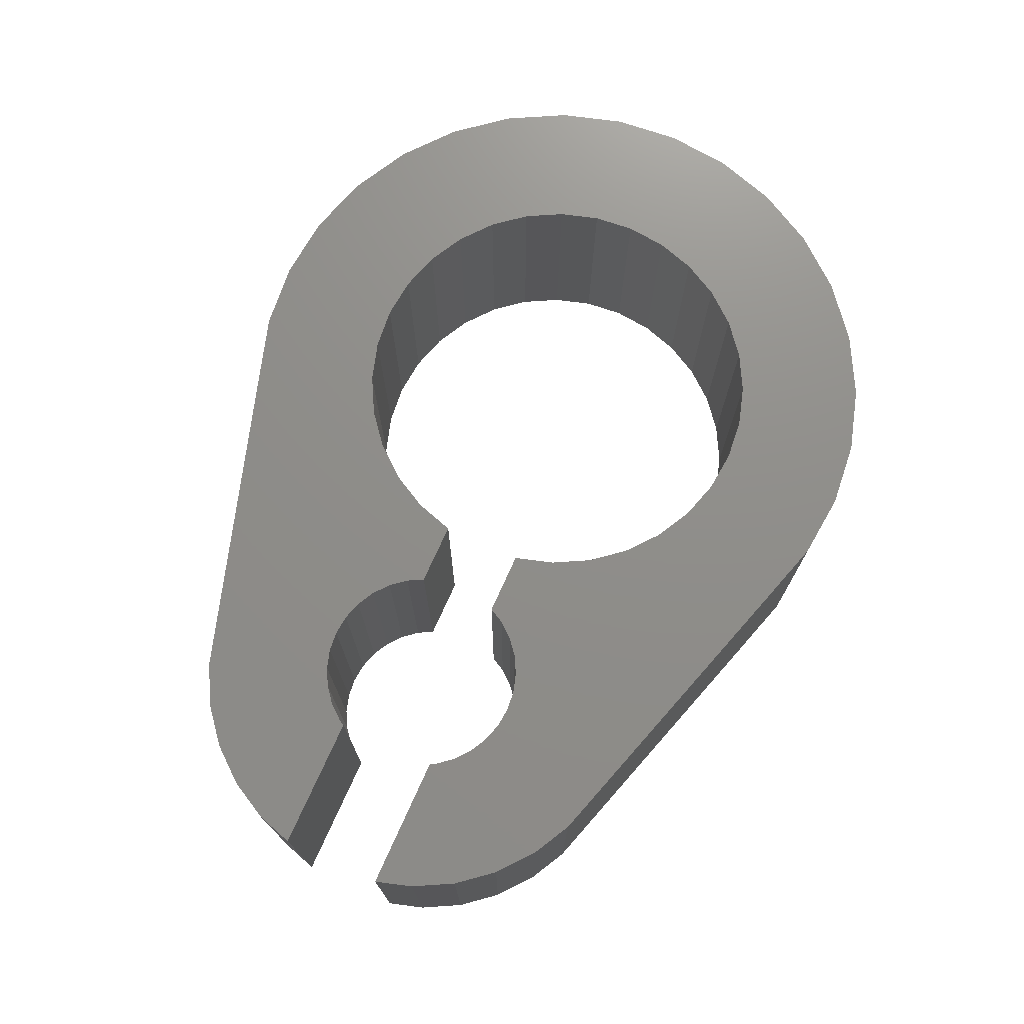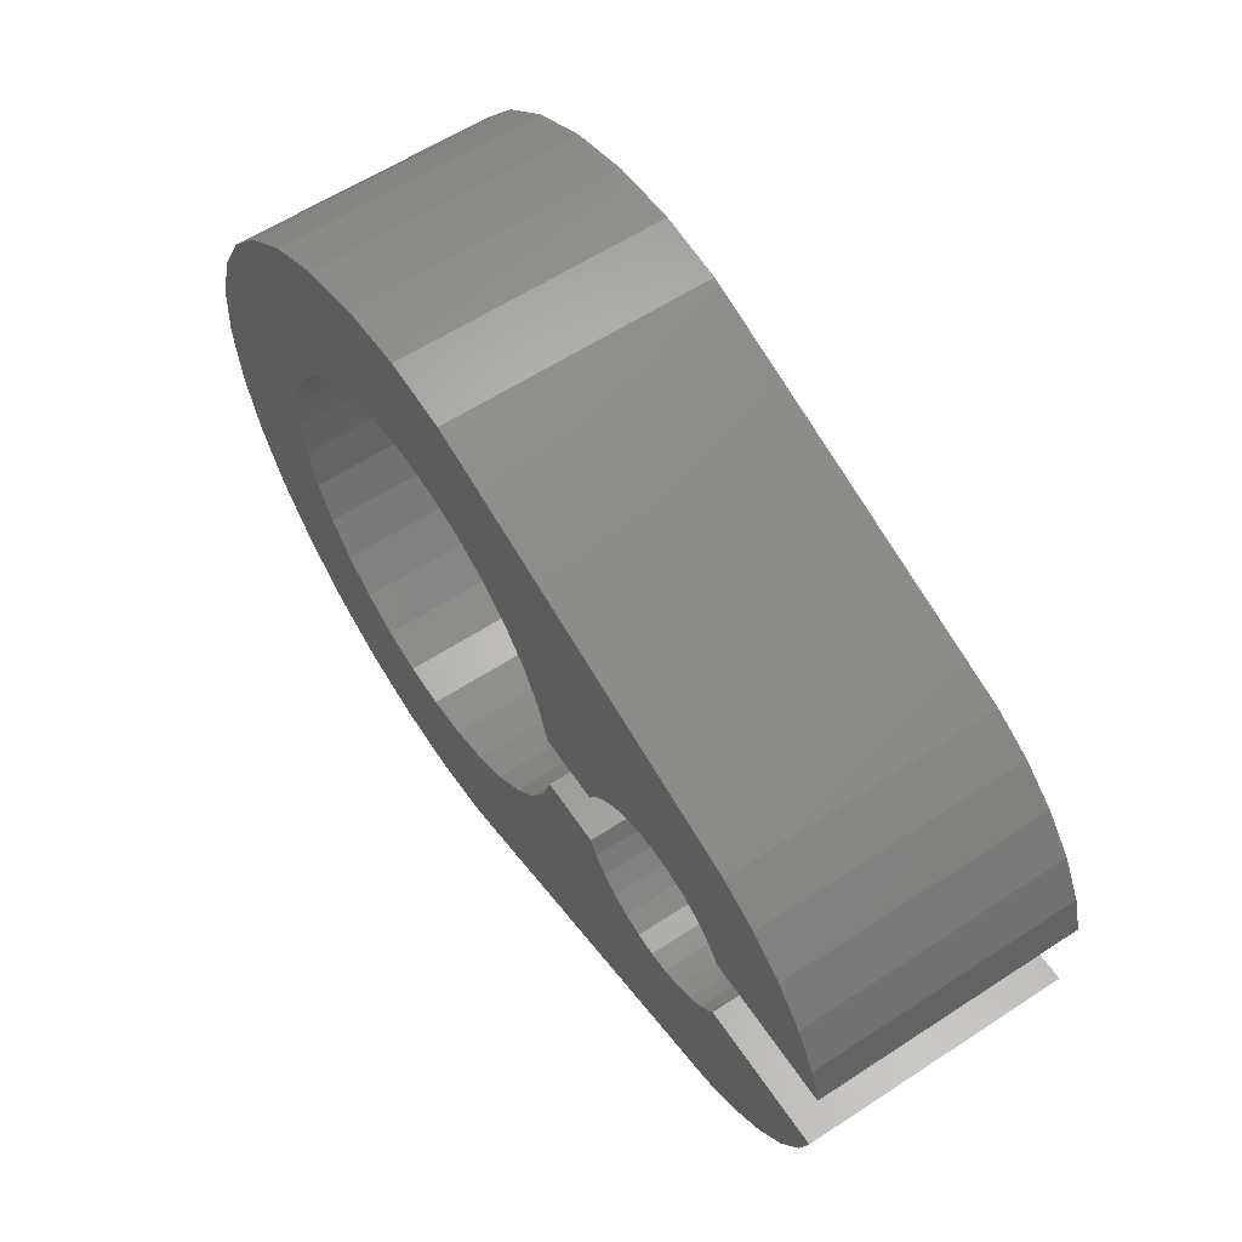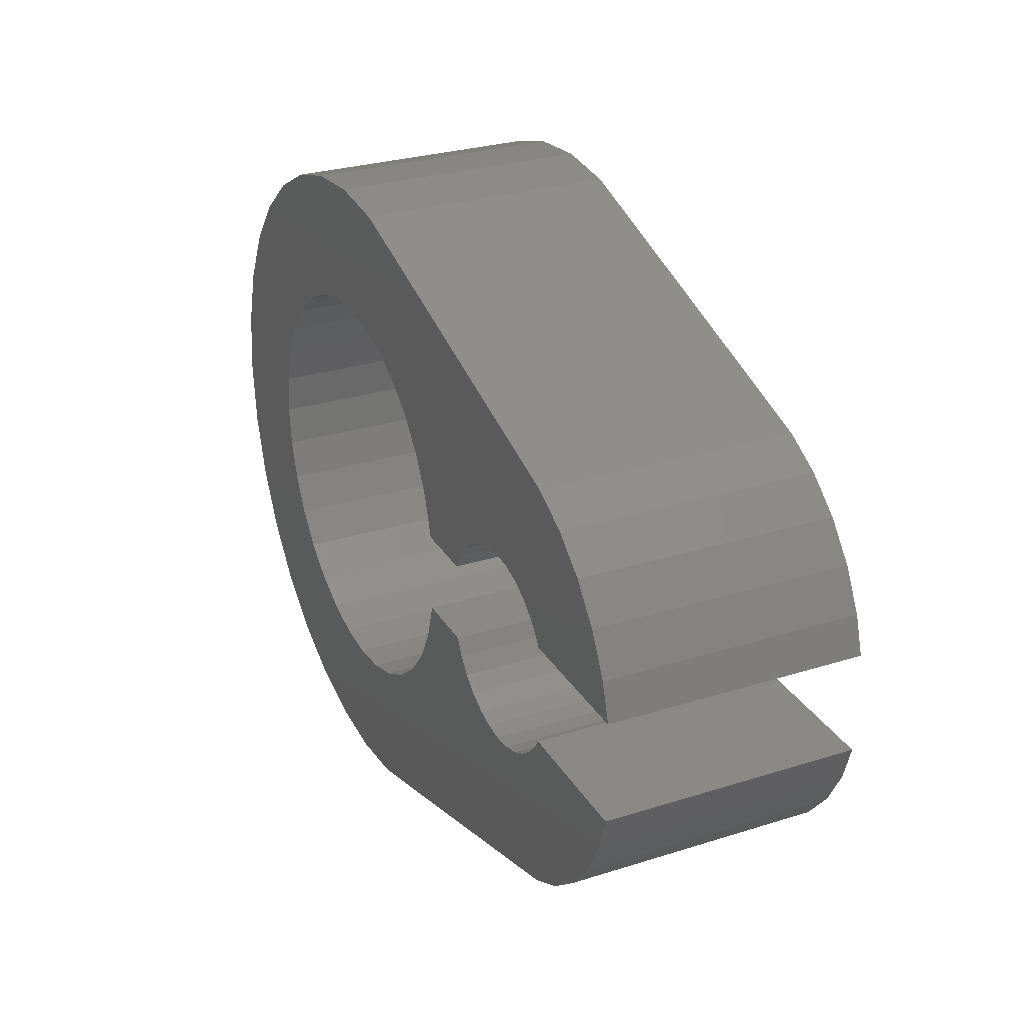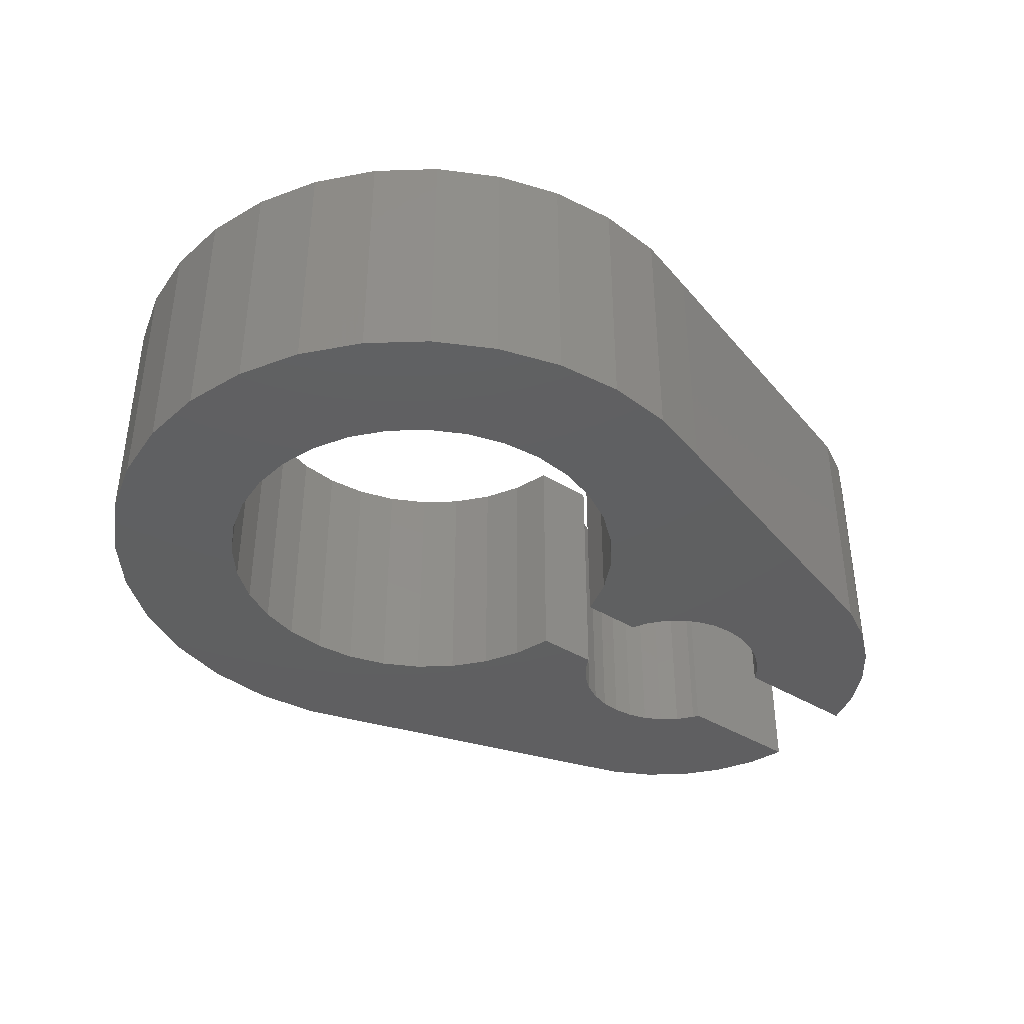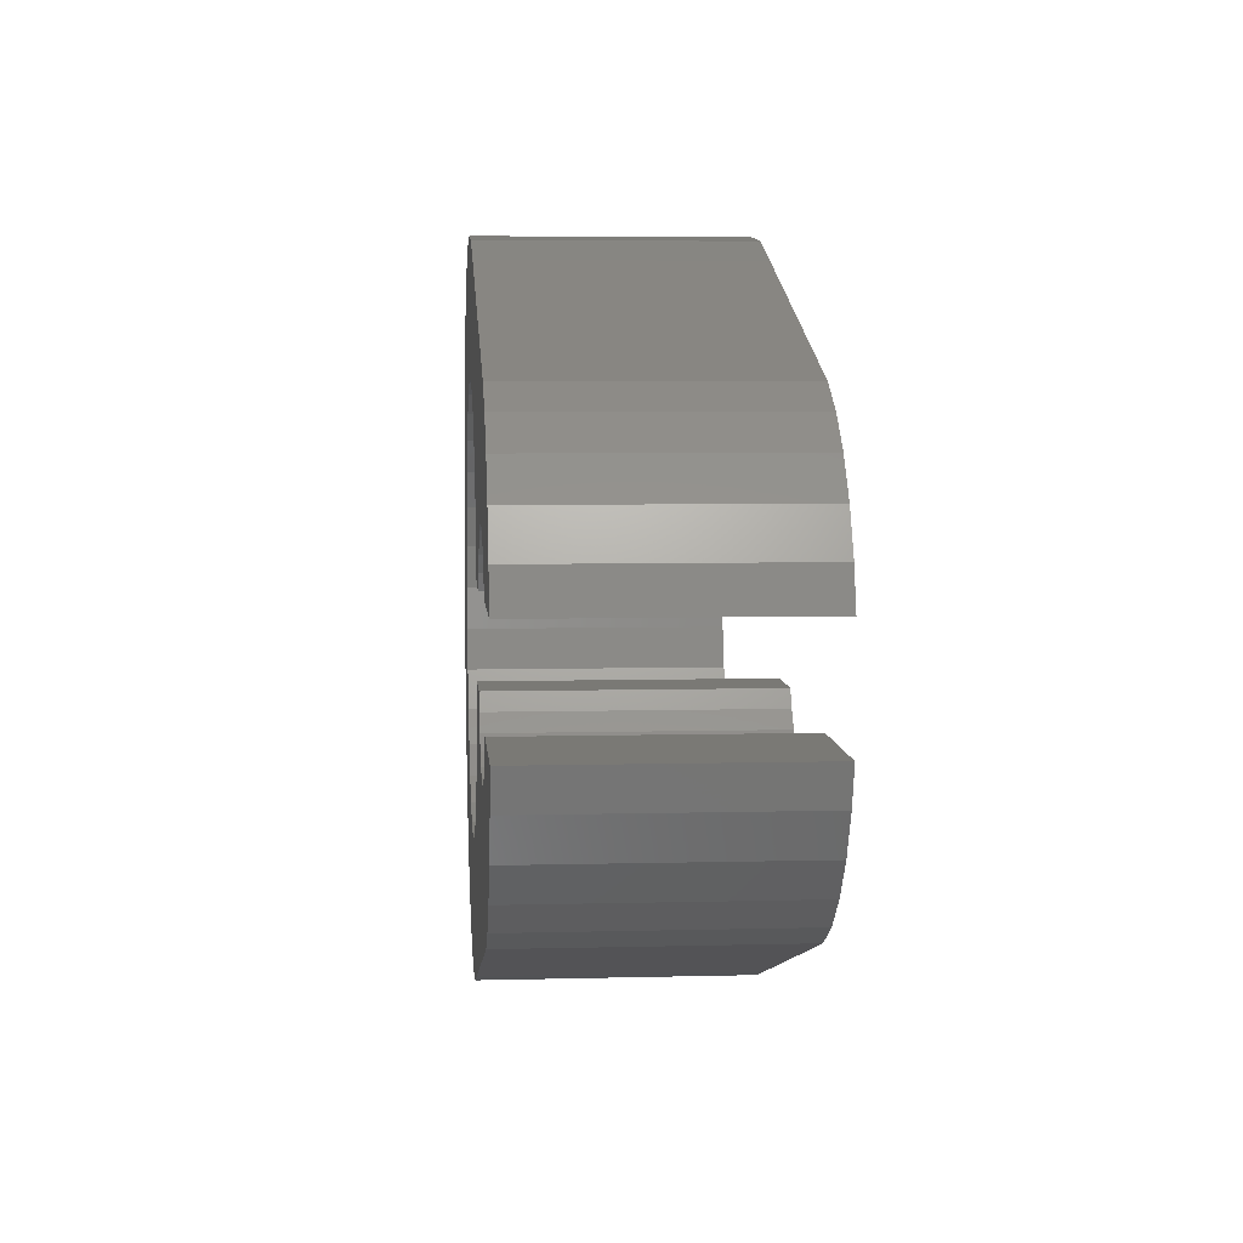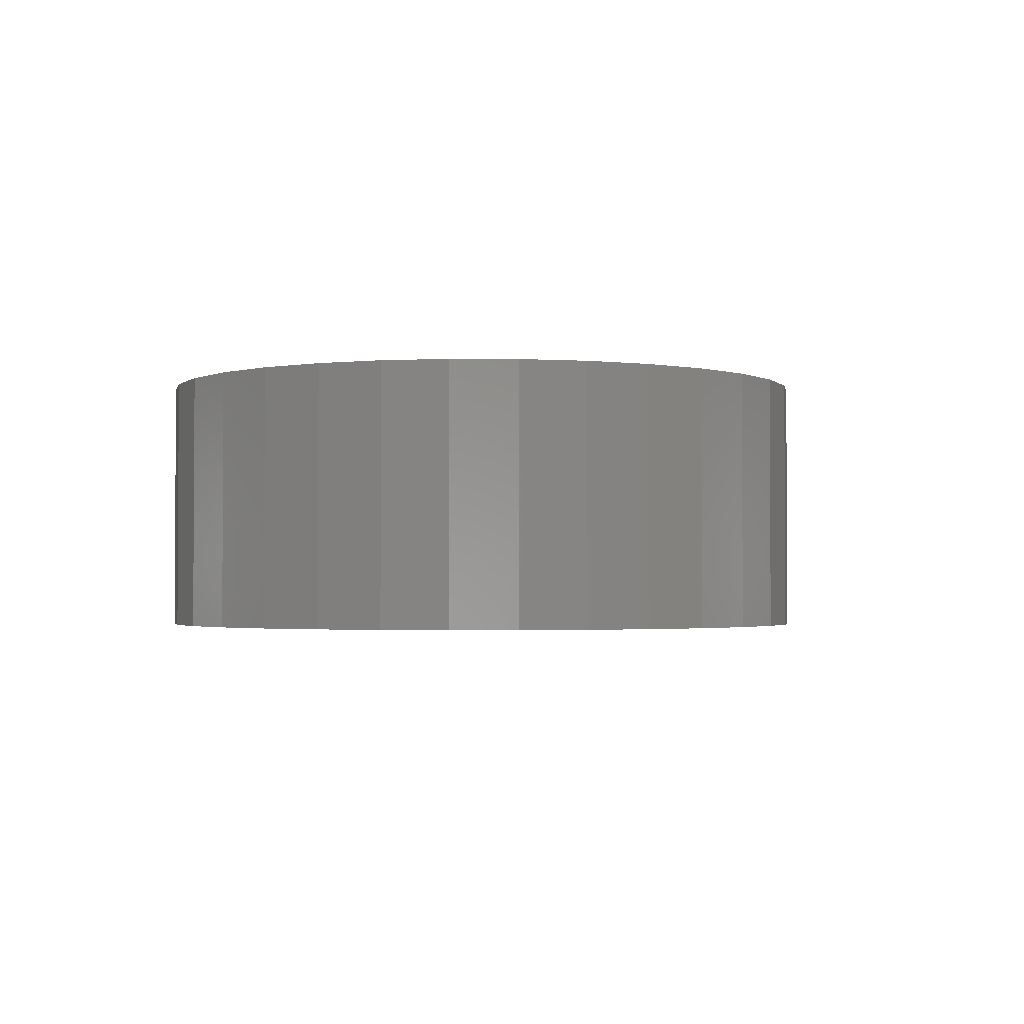
<metadata>
{"format":"stl","ext":"stl","renderer":"f3d","projection":"perspective","resolution":1024,"background":"white","views":[{"elev":73.5,"azim":114.3,"up":"+Z"},{"elev":59.9,"azim":56.2,"up":"+Y"},{"elev":28.6,"azim":64.7,"up":"+Y"},{"elev":-39.8,"azim":-37.2,"up":"+Z"},{"elev":6.0,"azim":85.5,"up":"+Y"},{"elev":-2.1,"azim":-74.4,"up":"+Z"}]}
</metadata>
<code>
# stl→obj: 180 verts, 356 faces
v 8.822 -1 0
v 11.26 -1.722 0
v 10.84 -2.5 0
v 8.763 -1.111 0
v 10.28 -3.182 0
v 8.514 -1.414 0
v 9.6 -3.742 0
v 8.211 -1.663 0
v 8.822 -4.157 0
v 11.48 -1 0
v 7.865 -1.848 0
v 7.49 -1.962 0
v 7.1 -2 0
v 6.71 -1.962 0
v 2.526 -6.098 0
v 6.335 -1.848 0
v 2.899 -2.899 0
v 5.437 -1.111 0
v 4.021 -0.8 0
v 5.271 -0.8 0
v 3.788 -1.569 0
v 5.686 -1.414 0
v 3.409 -2.278 0
v 5.989 -1.663 0
v 2.278 -3.409 0
v 1.569 -3.788 0
v 1.288 -6.473 0
v 0.7999 -4.021 0
v 0 -6.6 0
v 0 -4.1 0
v -0.7999 -4.021 0
v -1.288 -6.473 0
v -1.569 -3.788 0
v -2.526 -6.098 0
v -2.278 -3.409 0
v -3.667 -5.488 0
v -2.899 -2.899 0
v -4.667 -4.667 0
v -3.409 -2.278 0
v -5.488 -3.667 0
v -3.788 -1.569 0
v -6.098 -2.526 0
v 8.822 1 0
v 11.26 1.722 0
v 11.48 1 0
v 10.84 2.5 0
v 8.763 1.111 0
v 10.28 3.182 0
v 8.514 1.414 0
v 9.6 3.742 0
v 8.211 1.663 0
v 8.822 4.157 0
v 7.865 1.848 0
v 7.49 1.962 0
v 7.1 2 0
v 6.71 1.962 0
v 2.526 6.098 0
v 6.335 1.848 0
v 3.409 2.278 0
v 5.989 1.663 0
v 5.686 1.414 0
v 4.021 0.8 0
v 5.437 1.111 0
v 5.271 0.8 0
v 3.788 1.569 0
v 2.899 2.899 0
v 2.278 3.409 0
v 1.569 3.788 0
v 1.288 6.473 0
v 0.7999 4.021 0
v 0 4.1 0
v 0 6.6 0
v -0.7999 4.021 0
v -1.288 6.473 0
v -1.569 3.788 0
v -2.526 6.098 0
v -2.278 3.409 0
v -3.667 5.488 0
v -2.899 2.899 0
v -4.667 4.667 0
v -3.409 2.278 0
v -5.488 3.667 0
v -3.788 1.569 0
v -6.098 2.526 0
v -4.021 0.7999 0
v -6.473 1.288 0
v -4.1 0 0
v -4.021 -0.7999 0
v -6.473 -1.288 0
v -6.6 0 0
v -6.473 -1.288 5
v -6.098 -2.526 5
v 11.26 -1.722 5
v 11.48 -1 5
v -2.526 -6.098 5
v -3.667 -5.488 5
v -5.488 -3.667 5
v -4.667 -4.667 5
v 8.822 -4.157 5
v 2.526 -6.098 5
v 10.84 -2.5 5
v -1.288 6.473 5
v 0 6.6 5
v -4.667 4.667 5
v -3.667 5.488 5
v 10.28 -3.182 5
v 9.6 -3.742 5
v 1.288 -6.473 5
v -1.288 -6.473 5
v 0 -6.6 5
v 1.288 6.473 5
v 8.822 4.157 5
v 9.6 3.742 5
v -2.526 6.098 5
v -6.473 1.288 5
v -6.6 0 5
v -6.098 2.526 5
v 8.822 1 5
v 11.26 1.722 5
v 10.84 2.5 5
v 8.763 1.111 5
v 10.28 3.182 5
v 8.514 1.414 5
v 8.211 1.663 5
v 11.48 1 5
v 7.865 1.848 5
v 7.49 1.962 5
v 7.1 2 5
v 6.71 1.962 5
v 2.526 6.098 5
v 6.335 1.848 5
v 2.899 2.899 5
v 5.437 1.111 5
v 4.021 0.8 5
v 5.271 0.8 5
v 3.788 1.569 5
v 5.686 1.414 5
v 3.409 2.278 5
v 5.989 1.663 5
v 2.278 3.409 5
v 1.569 3.788 5
v 0.7999 4.021 5
v 0 4.1 5
v -0.7999 4.021 5
v -1.569 3.788 5
v -2.278 3.409 5
v -2.899 2.899 5
v -3.409 2.278 5
v -5.488 3.667 5
v -3.788 1.569 5
v 8.822 -1 5
v 8.763 -1.111 5
v 8.514 -1.414 5
v 8.211 -1.663 5
v 7.865 -1.848 5
v 7.49 -1.962 5
v 7.1 -2 5
v 6.71 -1.962 5
v 6.335 -1.848 5
v 3.409 -2.278 5
v 5.989 -1.663 5
v 5.686 -1.414 5
v 4.021 -0.8 5
v 5.437 -1.111 5
v 5.271 -0.8 5
v 3.788 -1.569 5
v 2.899 -2.899 5
v 2.278 -3.409 5
v 1.569 -3.788 5
v 0.7999 -4.021 5
v 0 -4.1 5
v -0.7999 -4.021 5
v -1.569 -3.788 5
v -2.278 -3.409 5
v -2.899 -2.899 5
v -3.409 -2.278 5
v -3.788 -1.569 5
v -4.021 -0.7999 5
v -4.1 0 5
v -4.021 0.7999 5
f 1 2 3
f 4 3 5
f 6 5 7
f 3 4 1
f 8 7 9
f 2 1 10
f 5 6 4
f 7 8 6
f 9 11 8
f 9 12 11
f 9 13 12
f 9 14 13
f 15 14 9
f 14 15 16
f 17 16 15
f 18 19 20
f 21 18 22
f 16 23 24
f 18 21 19
f 22 23 21
f 24 23 22
f 23 16 17
f 15 25 17
f 15 26 25
f 27 26 15
f 27 28 26
f 29 28 27
f 29 30 28
f 29 31 30
f 32 31 29
f 32 33 31
f 34 33 32
f 33 34 35
f 36 35 34
f 35 36 37
f 38 37 36
f 37 38 39
f 40 39 38
f 39 40 41
f 42 41 40
f 43 44 45
f 44 43 46
f 47 46 43
f 46 47 48
f 49 48 47
f 48 49 50
f 51 50 49
f 50 51 52
f 53 52 51
f 54 52 53
f 55 52 54
f 56 52 55
f 57 56 58
f 59 58 60
f 59 60 61
f 62 63 64
f 65 63 62
f 63 65 61
f 59 61 65
f 58 59 66
f 58 66 57
f 56 57 52
f 67 57 66
f 68 57 67
f 68 69 57
f 70 69 68
f 71 69 70
f 71 72 69
f 73 72 71
f 73 74 72
f 75 74 73
f 76 75 77
f 75 76 74
f 78 77 79
f 80 79 81
f 77 78 76
f 82 81 83
f 84 83 85
f 86 85 87
f 41 42 88
f 79 80 78
f 89 88 42
f 81 82 80
f 88 89 87
f 83 84 82
f 90 87 89
f 85 86 84
f 87 90 86
f 42 91 89
f 91 42 92
f 93 10 94
f 10 93 2
f 36 95 96
f 95 36 34
f 38 97 40
f 97 38 98
f 15 99 100
f 99 15 9
f 101 2 93
f 2 101 3
f 40 92 42
f 92 40 97
f 72 102 103
f 102 72 74
f 78 104 105
f 104 78 80
f 7 106 107
f 106 7 5
f 9 107 99
f 107 9 7
f 27 100 108
f 100 27 15
f 34 109 95
f 109 34 32
f 29 108 110
f 108 29 27
f 32 110 109
f 110 32 29
f 38 96 98
f 96 38 36
f 69 103 111
f 103 69 72
f 50 112 113
f 112 50 52
f 74 114 102
f 114 74 76
f 76 105 114
f 105 76 78
f 90 115 86
f 115 90 116
f 86 117 84
f 117 86 115
f 89 116 90
f 116 89 91
f 118 119 120
f 121 120 122
f 123 122 113
f 120 121 118
f 124 113 112
f 119 118 125
f 122 123 121
f 113 124 123
f 112 126 124
f 112 127 126
f 112 128 127
f 112 129 128
f 130 129 112
f 129 130 131
f 132 131 130
f 133 134 135
f 136 133 137
f 131 138 139
f 133 136 134
f 137 138 136
f 139 138 137
f 138 131 132
f 130 140 132
f 130 141 140
f 111 141 130
f 111 142 141
f 103 142 111
f 103 143 142
f 103 144 143
f 102 144 103
f 102 145 144
f 114 145 102
f 145 114 146
f 105 146 114
f 146 105 147
f 104 147 105
f 147 104 148
f 149 148 104
f 148 149 150
f 117 150 149
f 151 93 94
f 93 151 101
f 152 101 151
f 101 152 106
f 153 106 152
f 106 153 107
f 154 107 153
f 107 154 99
f 155 99 154
f 156 99 155
f 157 99 156
f 158 99 157
f 100 158 159
f 160 159 161
f 160 161 162
f 163 164 165
f 166 164 163
f 164 166 162
f 160 162 166
f 159 160 167
f 159 167 100
f 158 100 99
f 168 100 167
f 169 100 168
f 169 108 100
f 170 108 169
f 171 108 170
f 171 110 108
f 172 110 171
f 172 109 110
f 173 109 172
f 95 173 174
f 173 95 109
f 96 174 175
f 98 175 176
f 174 96 95
f 97 176 177
f 92 177 178
f 91 178 179
f 150 117 180
f 175 98 96
f 115 180 117
f 176 97 98
f 180 115 179
f 177 92 97
f 116 179 115
f 178 91 92
f 179 116 91
f 84 149 82
f 149 84 117
f 82 104 80
f 104 82 149
f 106 3 101
f 3 106 5
f 57 111 130
f 111 57 69
f 52 130 112
f 130 52 57
f 120 48 122
f 48 120 46
f 125 44 119
f 44 125 45
f 48 113 122
f 113 48 50
f 119 46 120
f 46 119 44
f 179 85 180
f 85 179 87
f 73 143 144
f 143 73 71
f 28 171 170
f 171 28 30
f 67 132 140
f 132 67 66
f 148 79 147
f 79 148 81
f 77 145 146
f 145 77 75
f 23 166 21
f 166 23 160
f 65 138 59
f 138 65 136
f 62 136 65
f 136 62 134
f 59 132 66
f 132 59 138
f 70 141 142
f 141 70 68
f 71 142 143
f 142 71 70
f 68 140 141
f 140 68 67
f 150 81 148
f 81 150 83
f 180 83 150
f 83 180 85
f 79 146 147
f 146 79 77
f 75 144 145
f 144 75 73
f 175 39 176
f 39 175 37
f 21 163 19
f 163 21 166
f 17 168 167
f 168 17 25
f 33 174 173
f 174 33 35
f 30 172 171
f 172 30 31
f 35 175 174
f 175 35 37
f 177 88 178
f 88 177 41
f 178 87 179
f 87 178 88
f 25 169 168
f 169 25 26
f 26 170 169
f 170 26 28
f 17 160 23
f 160 17 167
f 31 173 172
f 173 31 33
f 176 41 177
f 41 176 39
f 55 127 128
f 127 55 54
f 13 158 157
f 158 13 14
f 47 123 49
f 123 47 121
f 61 139 137
f 139 61 60
f 58 129 131
f 129 58 56
f 43 121 47
f 121 43 118
f 53 124 126
f 124 53 51
f 54 126 127
f 126 54 53
f 51 123 124
f 123 51 49
f 135 63 133
f 63 135 64
f 133 61 137
f 61 133 63
f 60 131 139
f 131 60 58
f 56 128 129
f 128 56 55
f 12 157 156
f 157 12 13
f 8 155 154
f 155 8 11
f 24 162 161
f 162 24 22
f 14 159 158
f 159 14 16
f 164 20 165
f 20 164 18
f 162 18 164
f 18 162 22
f 11 156 155
f 156 11 12
f 6 154 153
f 154 6 8
f 6 152 4
f 152 6 153
f 16 161 159
f 161 16 24
f 4 151 1
f 151 4 152
f 20 163 165
f 163 20 19
f 62 135 134
f 135 62 64
f 10 151 94
f 151 10 1
f 43 125 118
f 125 43 45

</code>
